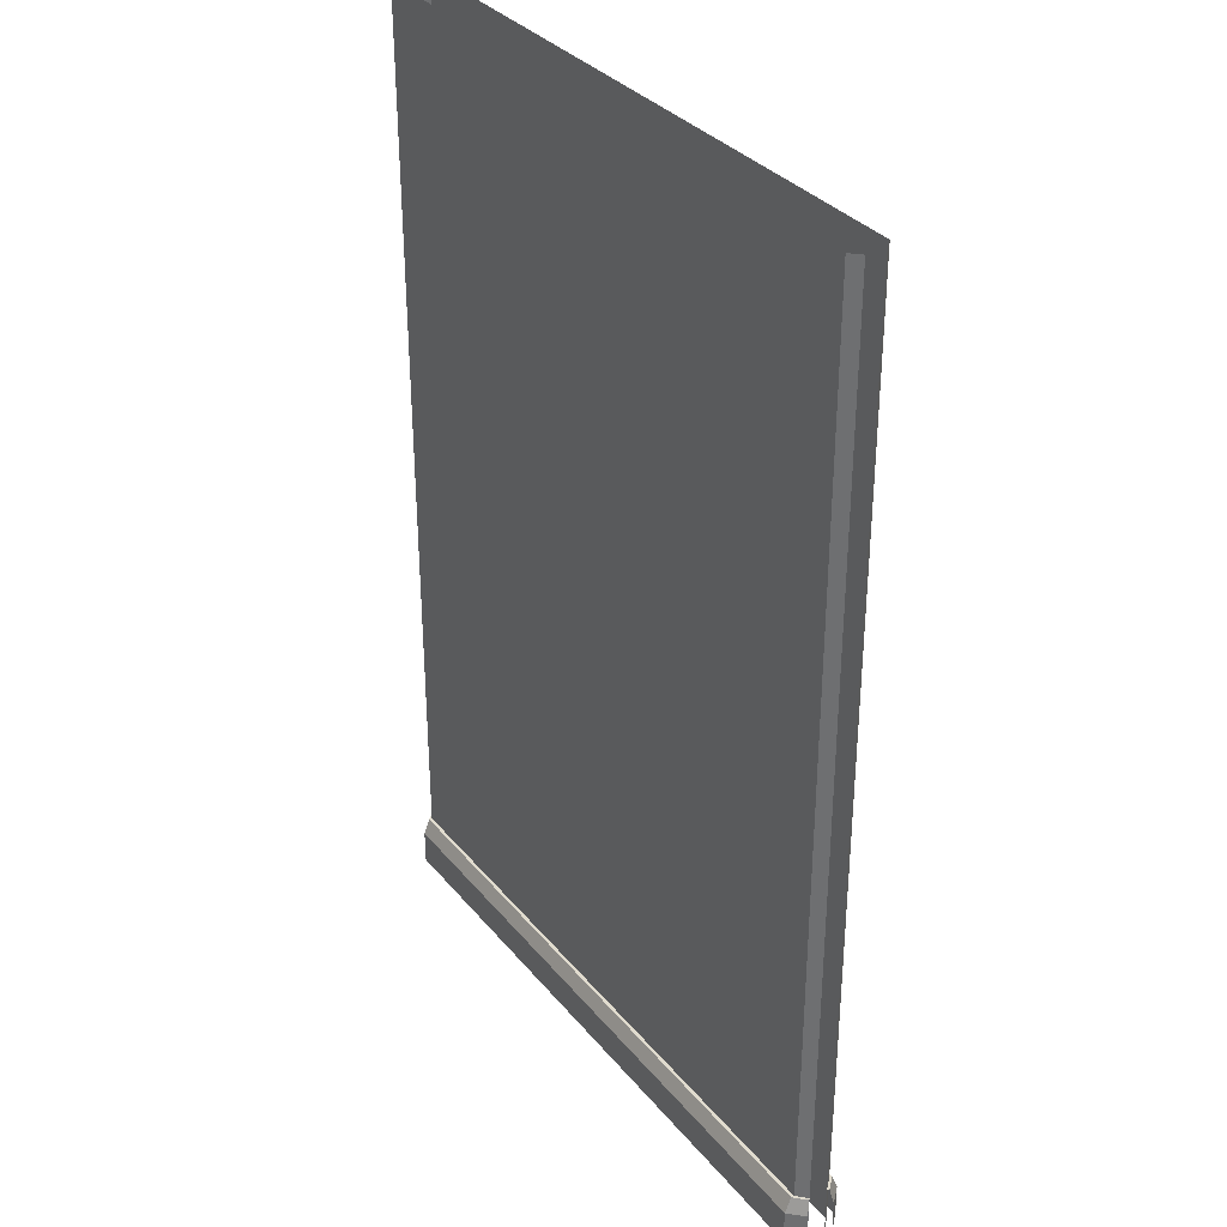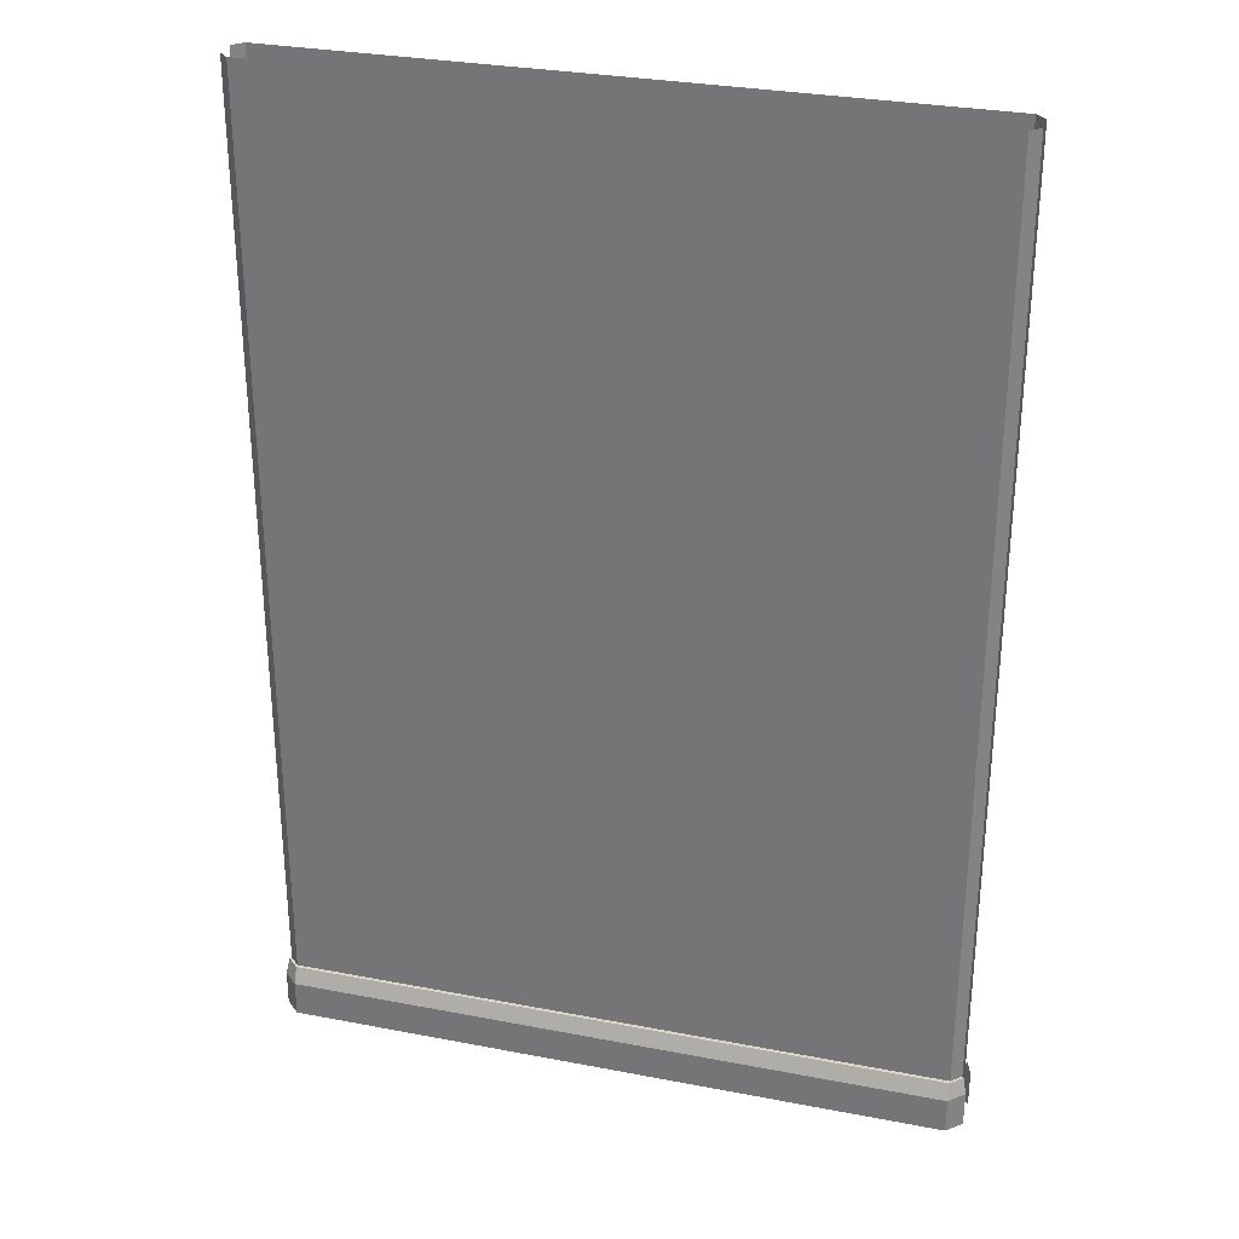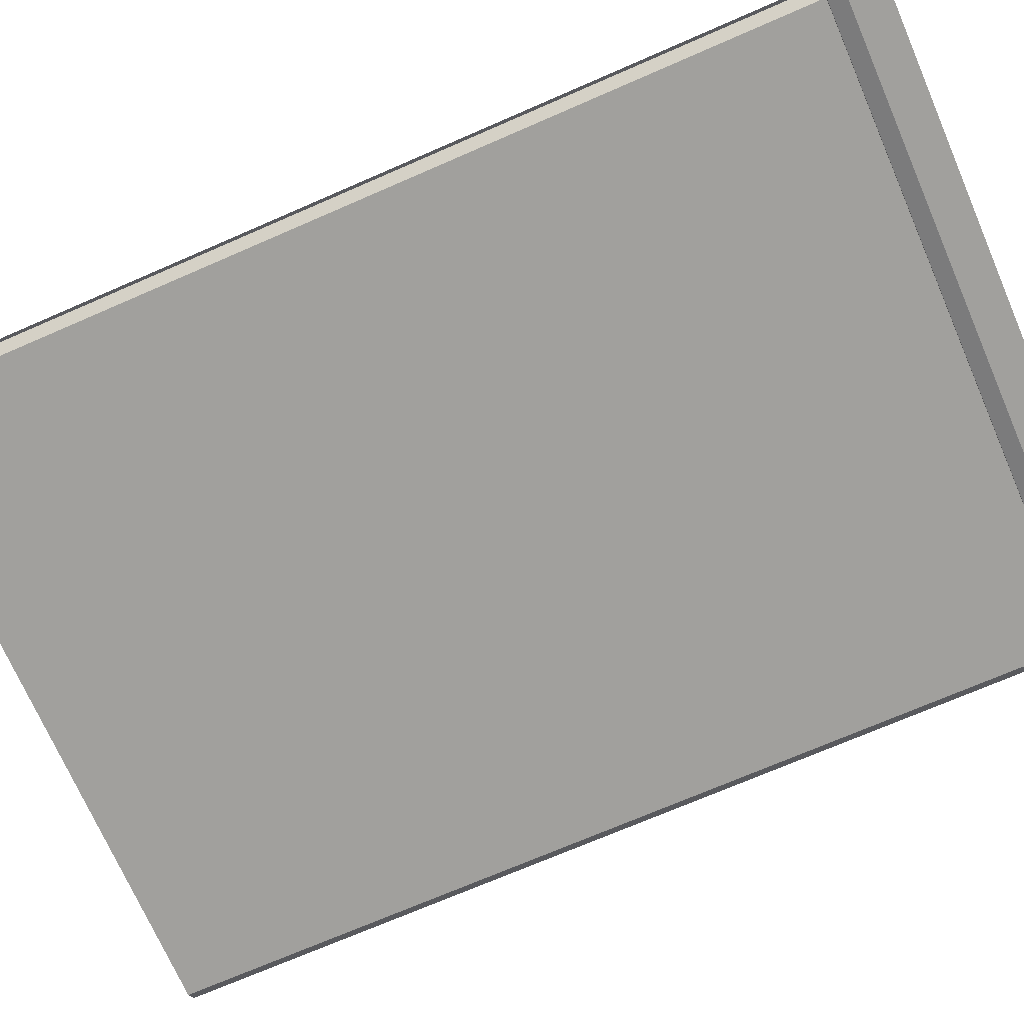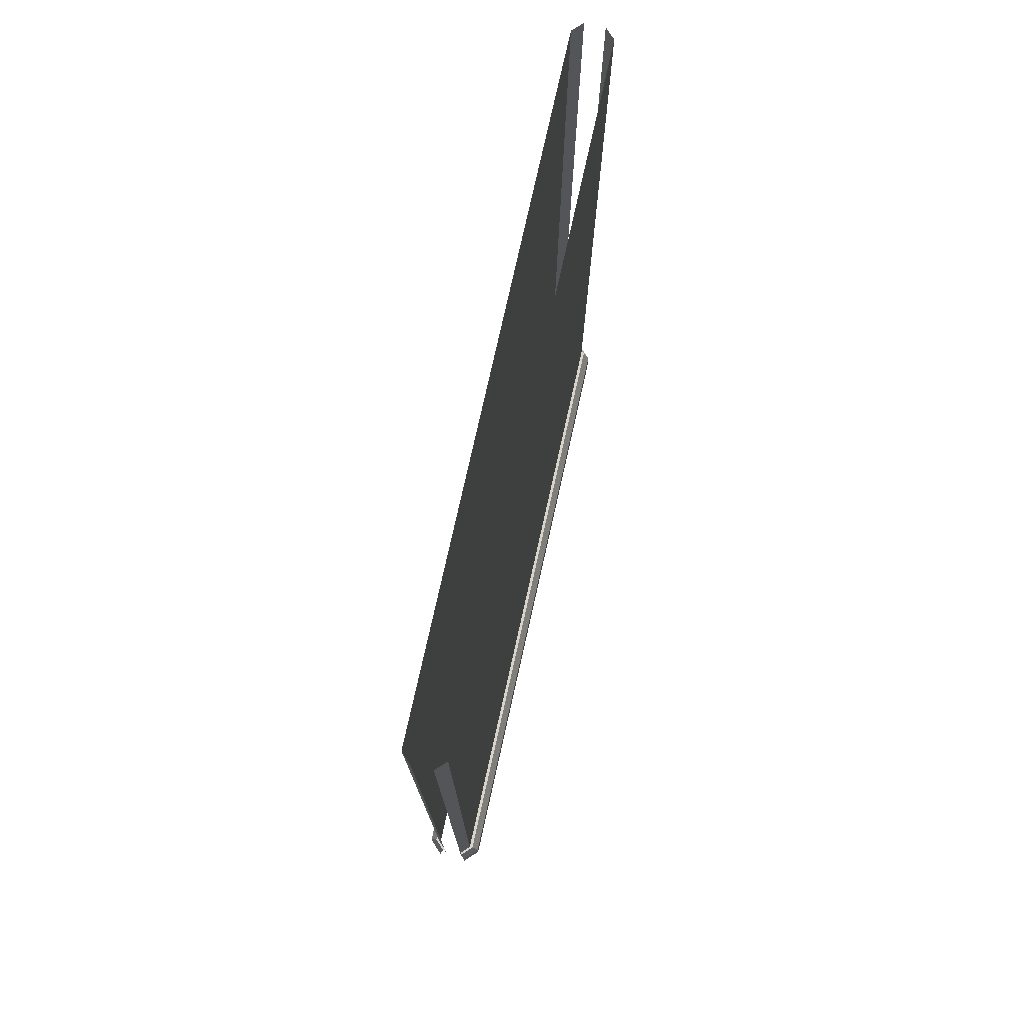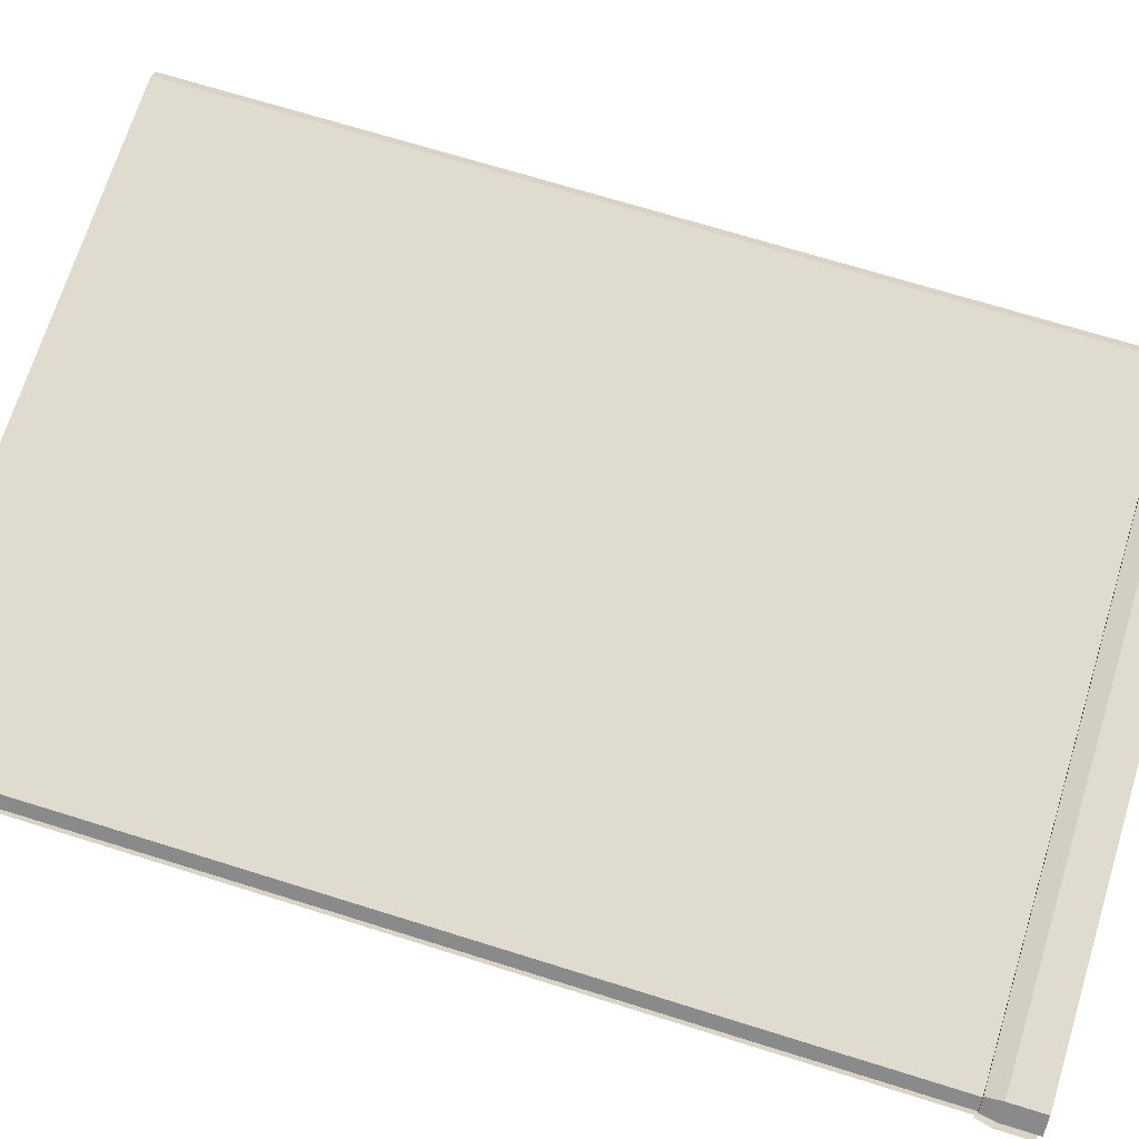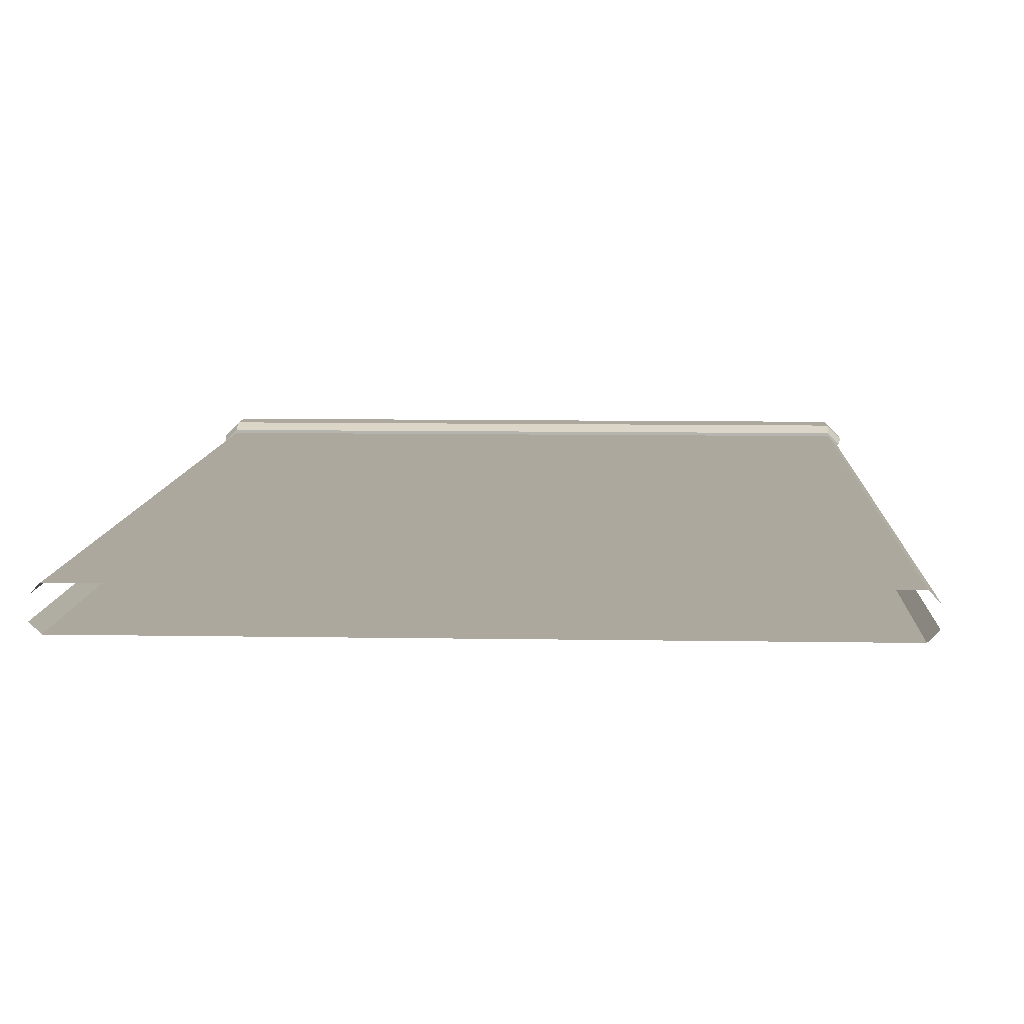
<metadata>
{"format":"obj","ext":"obj","renderer":"f3d","projection":"perspective","resolution":1024,"background":"white","views":[{"elev":33.5,"azim":56.9,"up":"+Y"},{"elev":30.3,"azim":15.6,"up":"+Y"},{"elev":-71.7,"azim":-66.5,"up":"+Z"},{"elev":76.9,"azim":-77.4,"up":"+Y"},{"elev":70.3,"azim":-72.7,"up":"+Z"},{"elev":8.7,"azim":-177.3,"up":"+Z"}]}
</metadata>
<code>
o wall_1_2_half
v 1 0 0.06
v 1 3 0.06
v 1 0 -0.06
v 1 3 -0.06
v 1.03 0 0.03
v 1.03 3 0.03
v 1.03 0 -0.03
v 1.03 3 -0.03
v -1 0 -0.06
v -1 3 -0.06
v -1 0 0.06
v -1 3 0.06
v -1.03 0 -0.03
v -1.03 3 -0.03
v -1.03 0 0.03
v -1.03 3 0.03
v 1 0.16 -0.06
v 1 0 -0.09
v -1 0.16 -0.06
v -1 0.16 -0.07
v -1 0 -0.09
v -1 0.16 0.06
v -1 0.11 0.09
v -1 0 0.09
v 1 0.16 0.06
v -1 0.16 0.07
v 1 0 0.09
v 1 0.16 -0.07
v 1 0.11 -0.09
v -1 0.11 -0.09
v 1.03 0.16 -0.03
v 1.045 0 -0.045
v 1.045 0.11 -0.045
v 1.035 0.16 -0.035
v -1.045 0 -0.045
v -1.045 0.11 -0.045
v -1.03 0.16 -0.03
v -1.035 0.16 -0.035
v -1.03 0.16 0.03
v -1.045 0 0.045
v -1.045 0.11 0.045
v -1.035 0.16 0.035
v 1 0.16 0.07
v 1 0.11 0.09
v 1.045 0 0.045
v 1.045 0.11 0.045
v 1.03 0.16 0.03
v 1.035 0.16 0.035
f 2 1 5 6
f 11 12 16 15
f 11 1 2 12
f 3 9 10 4
f 3 4 8 7
f 10 9 13 14
f 21 30 29 18
f 20 28 29 30
f 19 17 28 20
f 27 44 23 24
f 43 26 23 44
f 25 22 26 43
f 29 33 32 18
f 44 27 45 46
f 28 34 33 29
f 20 30 36 38
f 19 20 38 37
f 23 41 40 24
f 30 21 35 36
f 26 42 41 23
f 22 39 42 26
f 43 44 46 48
f 25 43 48 47
f 17 31 34 28

</code>
